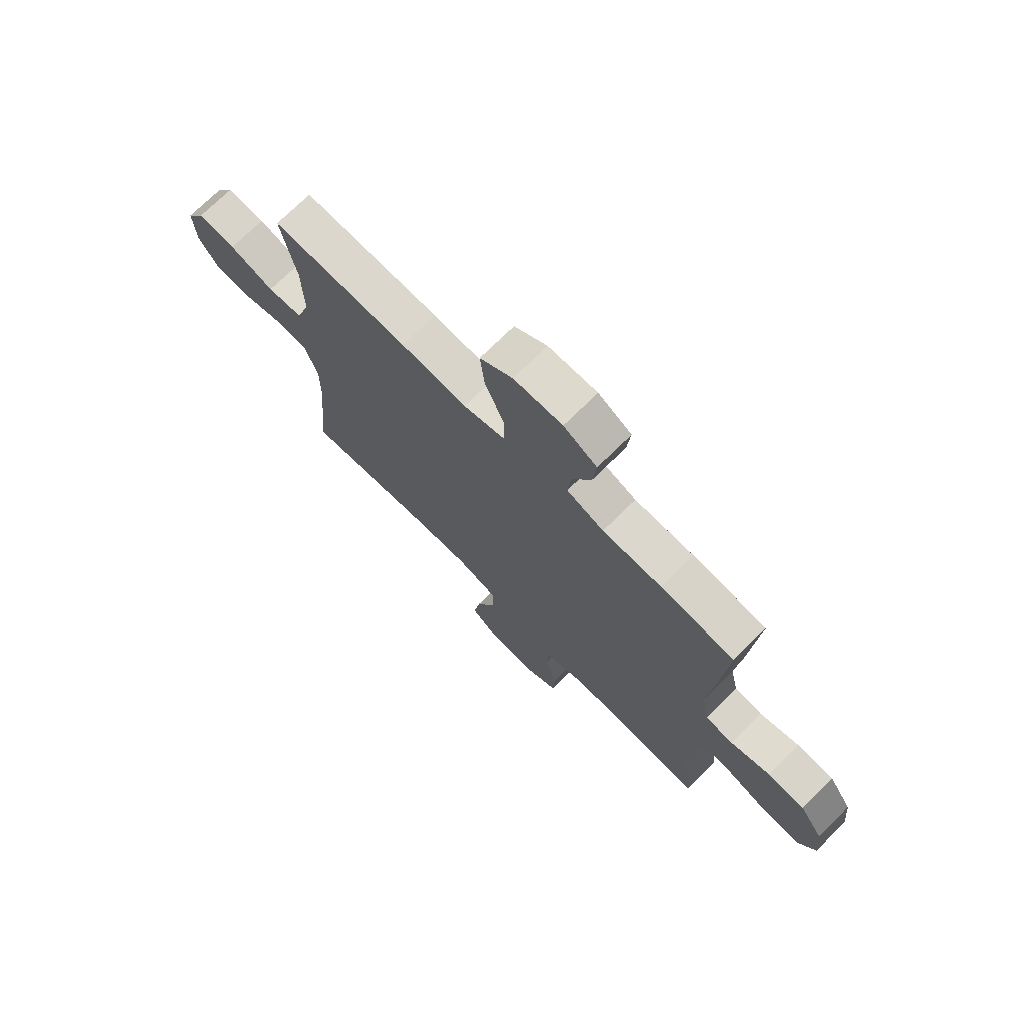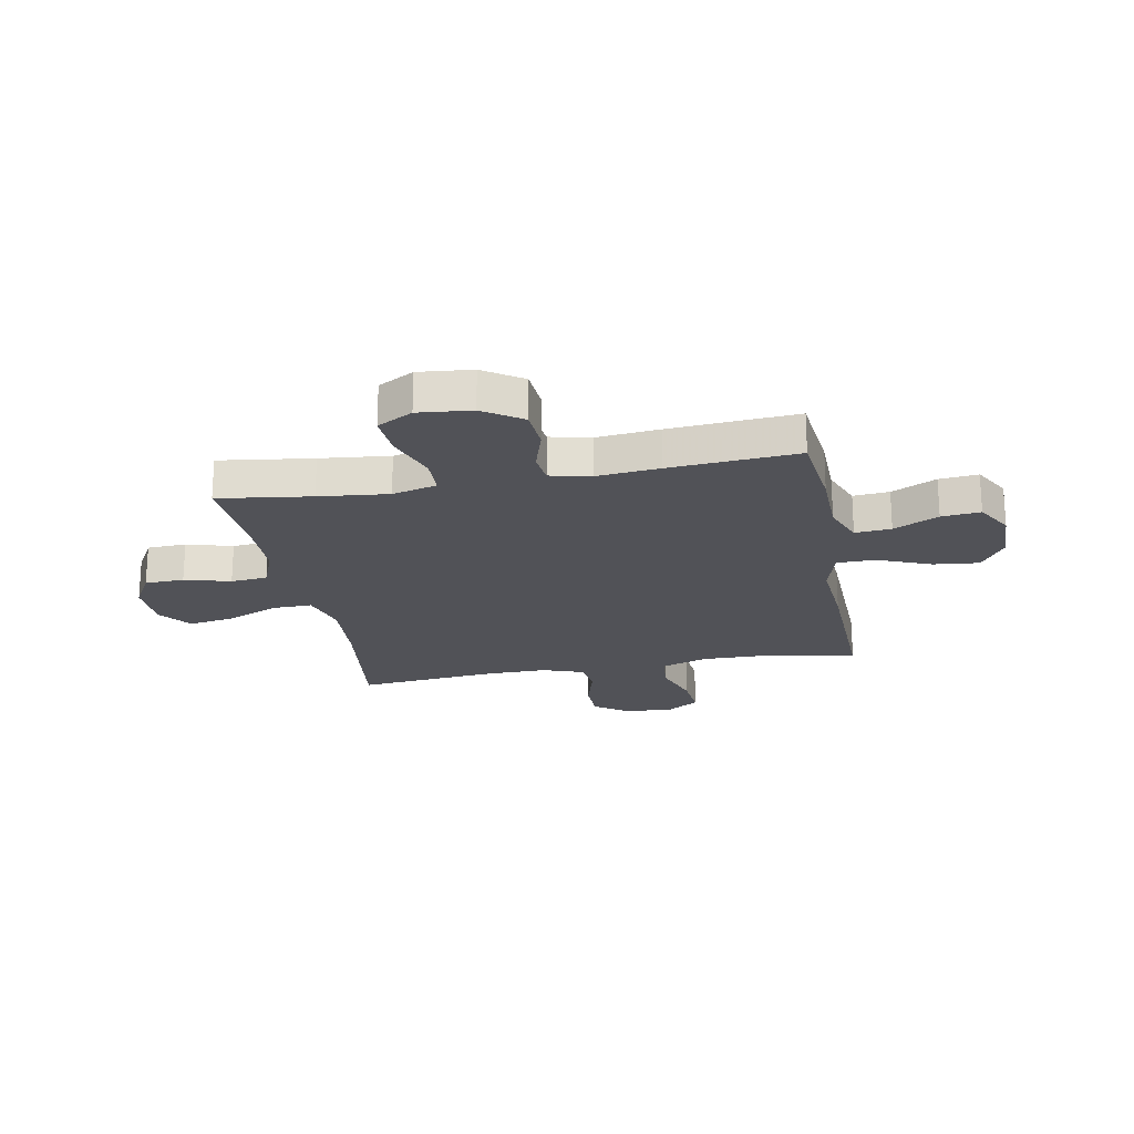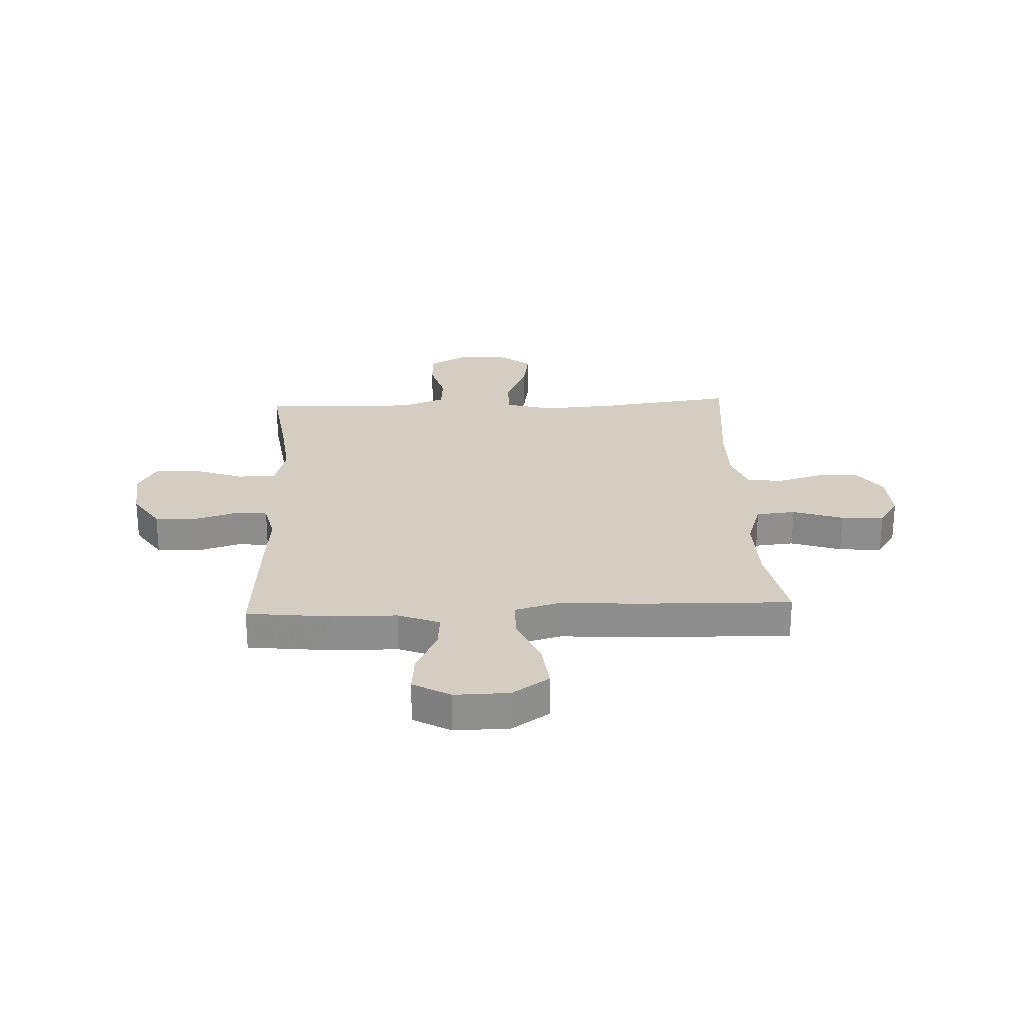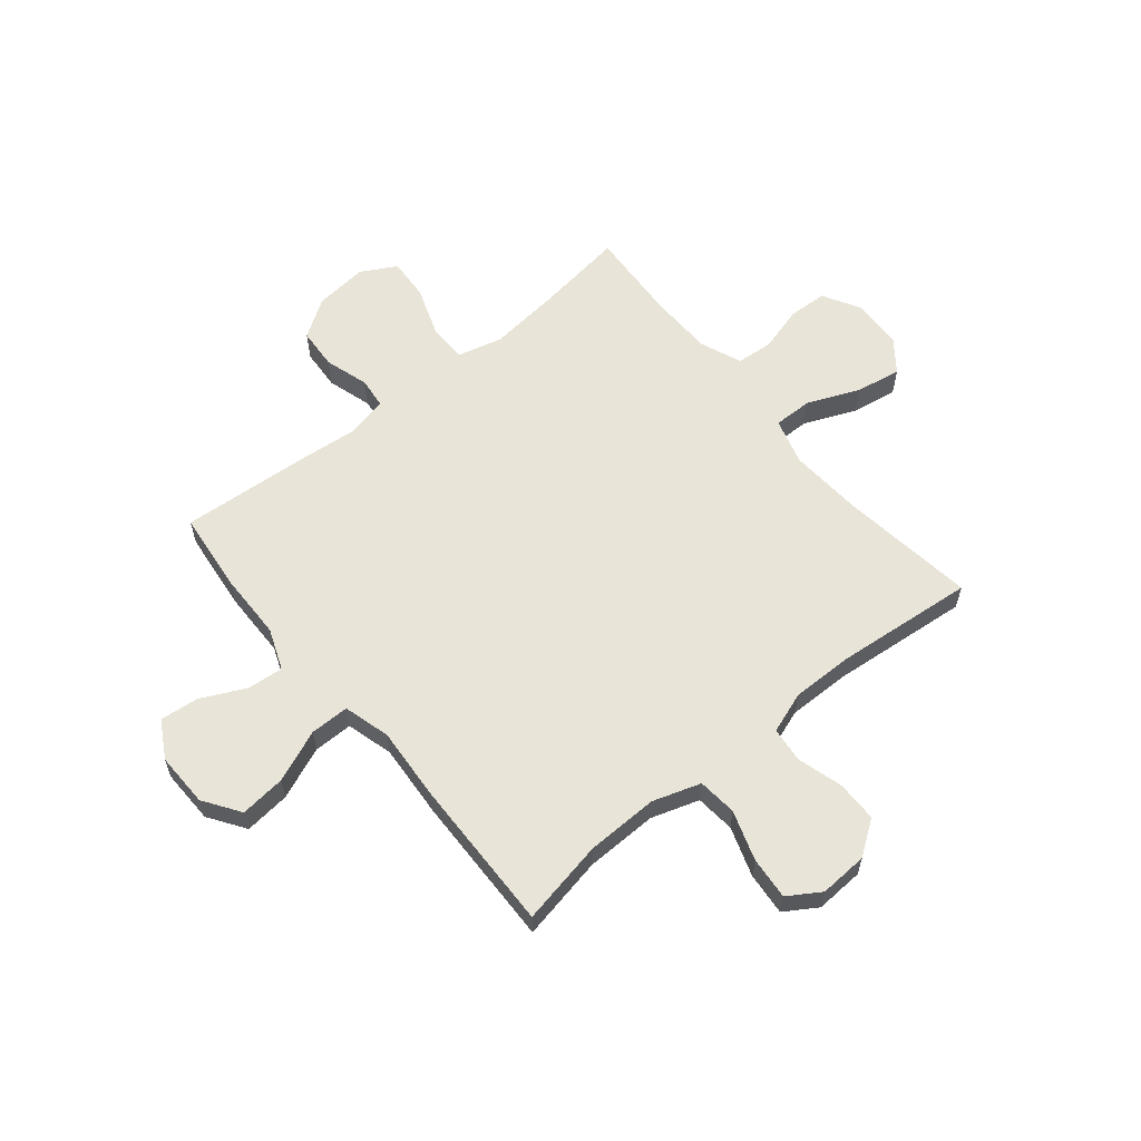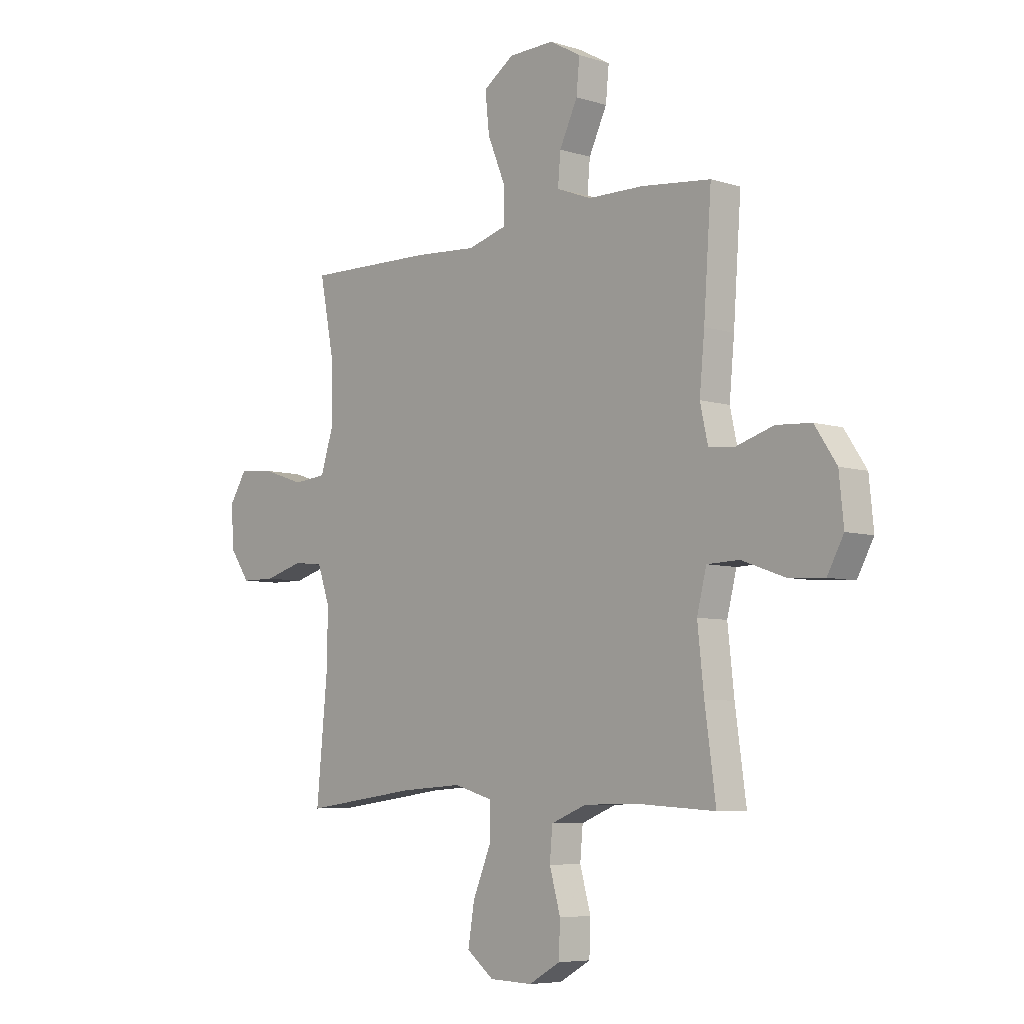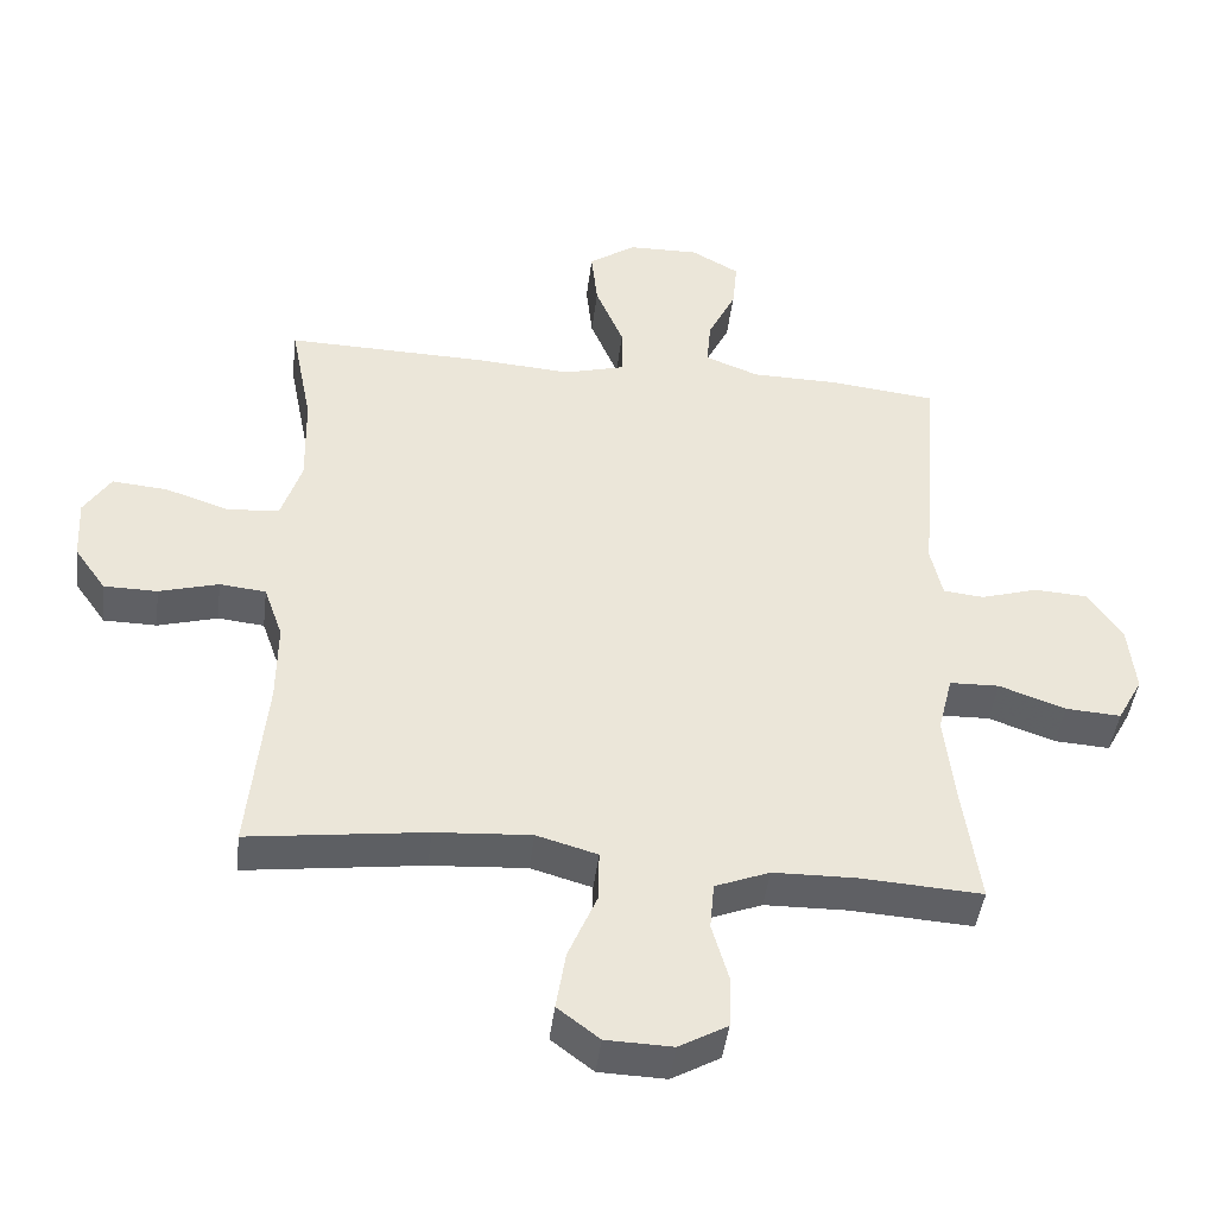
<metadata>
{"format":"obj","ext":"obj","renderer":"f3d","projection":"perspective","resolution":1024,"background":"white","views":[{"elev":72.6,"azim":-134.7,"up":"+Z"},{"elev":-21.5,"azim":-79.3,"up":"+Y"},{"elev":25.1,"azim":-2.6,"up":"+Y"},{"elev":59.9,"azim":50.6,"up":"+Y"},{"elev":-6.5,"azim":-132.5,"up":"+Z"},{"elev":-44.3,"azim":173.1,"up":"+Z"}]}
</metadata>
<code>
v 0.5 0.07 -0.5
v 0.247 0.07 -0.467
v 0.11 0.07 -0.458
v 0.023 0.07 -0.483
v 0.024 0.07 -0.556
v 0.065 0.07 -0.653
v 0.079 0.07 -0.738
v 0.019 0.07 -0.784
v -0.076 0.07 -0.787
v -0.145 0.07 -0.748
v -0.148 0.07 -0.675
v -0.124 0.07 -0.59
v -0.13 0.07 -0.522
v -0.208 0.07 -0.491
v -0.326 0.07 -0.489
v -0.5 0.07 -0.5
v -0.476 0.07 -0.327
v -0.462 0.07 -0.198
v -0.483 0.07 -0.115
v -0.554 0.07 -0.113
v -0.649 0.07 -0.147
v -0.728 0.07 -0.152
v -0.764 0.07 -0.086
v -0.754 0.07 0.013
v -0.706 0.07 0.085
v -0.629 0.07 0.09
v -0.547 0.07 0.065
v -0.489 0.07 0.071
v -0.472 0.07 0.147
v -0.483 0.07 0.263
v -0.5 0.07 0.5
v -0.347 0.07 0.517
v -0.224 0.07 0.519
v -0.147 0.07 0.549
v -0.153 0.07 0.616
v -0.193 0.07 0.699
v -0.2 0.07 0.771
v -0.131 0.07 0.81
v -0.03 0.07 0.808
v 0.038 0.07 0.762
v 0.029 0.07 0.677
v -0.011 0.07 0.58
v -0.011 0.07 0.507
v 0.076 0.07 0.483
v 0.214 0.07 0.493
v 0.5 0.07 0.5
v 0.469 0.07 0.342
v 0.466 0.07 0.208
v 0.495 0.07 0.119
v 0.568 0.07 0.112
v 0.661 0.07 0.143
v 0.74 0.07 0.15
v 0.778 0.07 0.09
v 0.773 0.07 0
v 0.728 0.07 -0.064
v 0.652 0.07 -0.065
v 0.567 0.07 -0.041
v 0.501 0.07 -0.048
v 0.474 0.07 -0.125
v 0.475 0.07 -0.241
v 0.5 0 -0.5
v 0.247 0 -0.467
v 0.11 0 -0.458
v 0.023 0 -0.483
v 0.024 0 -0.556
v 0.065 0 -0.653
v 0.079 0 -0.738
v 0.019 0 -0.784
v -0.076 0 -0.787
v -0.145 0 -0.748
v -0.148 0 -0.675
v -0.124 0 -0.59
v -0.13 0 -0.522
v -0.208 0 -0.491
v -0.326 0 -0.489
v -0.5 0 -0.5
v -0.476 0 -0.327
v -0.462 0 -0.198
v -0.483 0 -0.115
v -0.554 0 -0.113
v -0.649 0 -0.147
v -0.728 0 -0.152
v -0.764 0 -0.086
v -0.754 0 0.013
v -0.706 0 0.085
v -0.629 0 0.09
v -0.547 0 0.065
v -0.489 0 0.071
v -0.472 0 0.147
v -0.483 0 0.263
v -0.5 0 0.5
v -0.347 0 0.517
v -0.224 0 0.519
v -0.147 0 0.549
v -0.153 0 0.616
v -0.193 0 0.699
v -0.2 0 0.771
v -0.131 0 0.81
v -0.03 0 0.808
v 0.038 0 0.762
v 0.029 0 0.677
v -0.011 0 0.58
v -0.011 0 0.507
v 0.076 0 0.483
v 0.214 0 0.493
v 0.5 0 0.5
v 0.469 0 0.342
v 0.466 0 0.208
v 0.495 0 0.119
v 0.568 0 0.112
v 0.661 0 0.143
v 0.74 0 0.15
v 0.778 0 0.09
v 0.773 0 0
v 0.728 0 -0.064
v 0.652 0 -0.065
v 0.567 0 -0.041
v 0.501 0 -0.048
v 0.474 0 -0.125
v 0.475 0 -0.241
f 54 55 56 57
f 54 57 58
f 53 54 58
f 50 51 52 53
f 49 50 53 58
f 48 49 58 59
f 44 45 46 47
f 43 44 47 48
f 39 40 41 42
f 39 42 43
f 38 39 43
f 35 36 37 38
f 34 35 38 43
f 33 34 43 48
f 29 30 31 32
f 28 29 32 33
f 24 25 26 27
f 24 27 28
f 23 24 28
f 20 21 22 23
f 19 20 23 28
f 18 19 28 33
f 15 16 17
f 14 15 17 18
f 13 14 18 33
f 9 10 11 12
f 9 12 13
f 5 6 7 8
f 4 5 8 9
f 60 1 2
f 60 2 3
f 59 60 3 4
f 48 59 4
f 33 48 4
f 4 9 13 33
f 117 116 115 114
f 118 117 114
f 118 114 113
f 113 112 111 110
f 118 113 110 109
f 119 118 109 108
f 107 106 105 104
f 108 107 104 103
f 102 101 100 99
f 103 102 99
f 103 99 98
f 98 97 96 95
f 103 98 95 94
f 108 103 94 93
f 92 91 90 89
f 93 92 89 88
f 87 86 85 84
f 88 87 84
f 88 84 83
f 83 82 81 80
f 88 83 80 79
f 93 88 79 78
f 77 76 75
f 78 77 75 74
f 93 78 74 73
f 72 71 70 69
f 73 72 69
f 68 67 66 65
f 69 68 65 64
f 62 61 120
f 63 62 120
f 64 63 120 119
f 64 119 108
f 64 108 93
f 93 73 69 64
f 1 61 62 2
f 2 62 63 3
f 3 63 64 4
f 4 64 65 5
f 5 65 66 6
f 6 66 67 7
f 7 67 68 8
f 8 68 69 9
f 9 69 70 10
f 10 70 71 11
f 11 71 72 12
f 12 72 73 13
f 13 73 74 14
f 14 74 75 15
f 15 75 76 16
f 16 76 77 17
f 17 77 78 18
f 18 78 79 19
f 19 79 80 20
f 20 80 81 21
f 21 81 82 22
f 22 82 83 23
f 23 83 84 24
f 24 84 85 25
f 25 85 86 26
f 26 86 87 27
f 27 87 88 28
f 28 88 89 29
f 29 89 90 30
f 30 90 91 31
f 31 91 92 32
f 32 92 93 33
f 33 93 94 34
f 34 94 95 35
f 35 95 96 36
f 36 96 97 37
f 37 97 98 38
f 38 98 99 39
f 39 99 100 40
f 40 100 101 41
f 41 101 102 42
f 42 102 103 43
f 43 103 104 44
f 44 104 105 45
f 45 105 106 46
f 46 106 107 47
f 47 107 108 48
f 48 108 109 49
f 49 109 110 50
f 50 110 111 51
f 51 111 112 52
f 52 112 113 53
f 53 113 114 54
f 54 114 115 55
f 55 115 116 56
f 56 116 117 57
f 57 117 118 58
f 58 118 119 59
f 59 119 120 60
f 60 120 61 1

</code>
